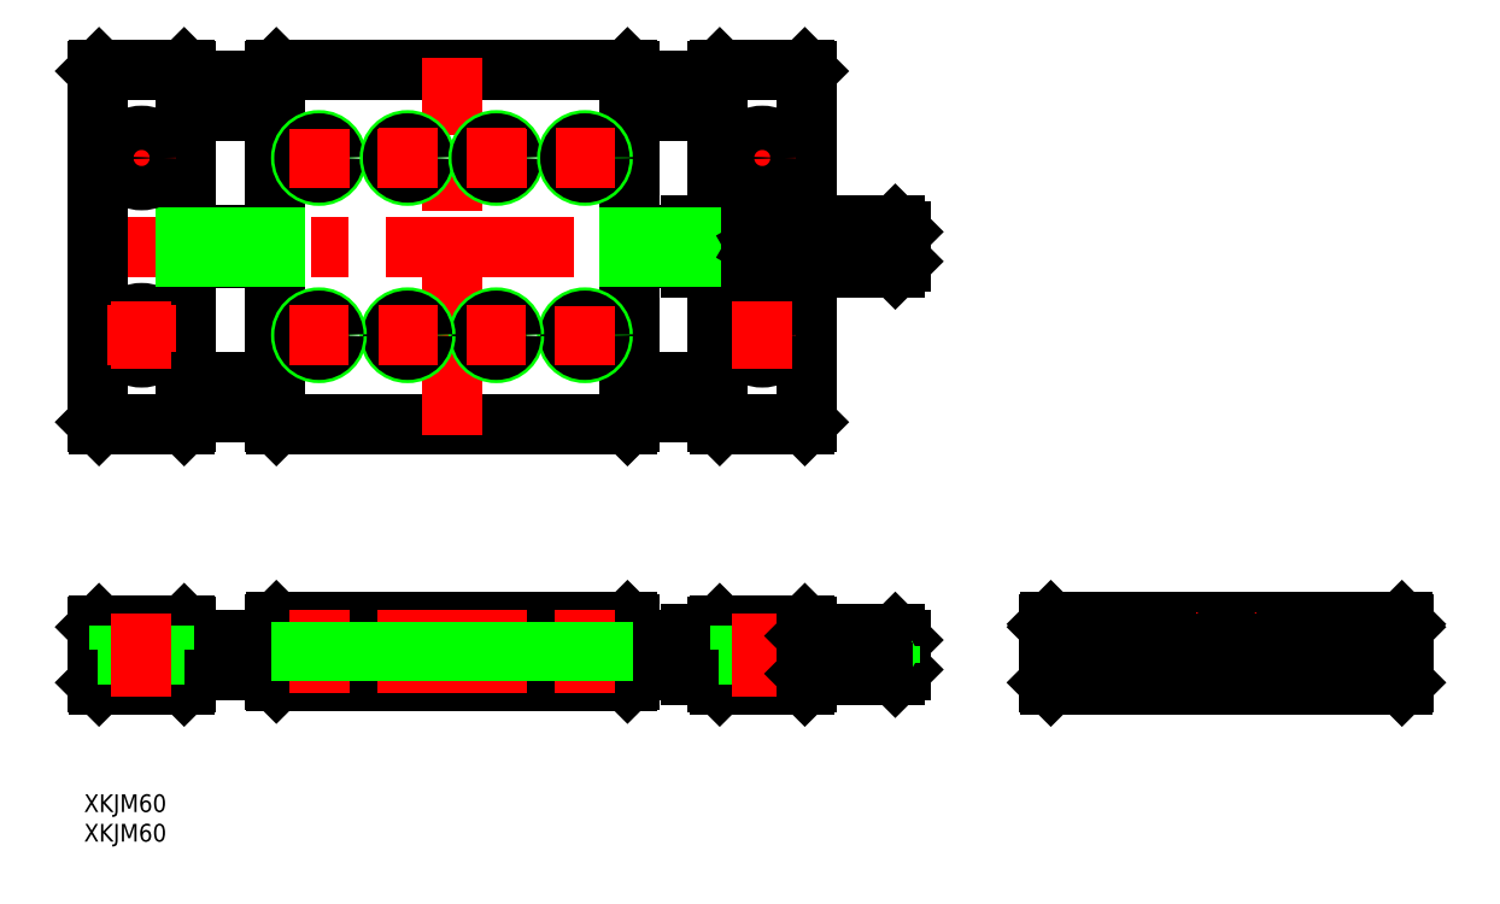
<metadata>
{"format":"dxf","ext":"dxf","renderer":"ezdxf+matplotlib","layout":"modelspace","background":"white","min_lineweight":24,"dpi":150}
</metadata>
<code>
0
SECTION
2
ENTITIES
0
TEXT
8
0
10
-193.3
20
-31.61
30
0
40
3
1
XKJM60
0
TEXT
8
0
10
-193.3
20
-26.61
30
0
40
3
1
XKJM60
0
LINE
8
CENTER
10
32
20
0
30
0
11
-32
21
0
31
0
0
LINE
8
CENTER
10
-193
20
69.08
30
0
11
-53.01
21
69.08
31
0
0
LINE
8
CENTER
10
-193
20
0
30
0
11
-53.01
21
0
31
0
0
LINE
8
0
10
-101.3
20
39.08
30
0
11
-160.7
21
39.08
31
0
0
LINE
8
0
10
-160.7
20
99.08
30
0
11
-101.3
21
99.08
31
0
0
LINE
8
0
10
-160.7
20
5.5
30
0
11
-101.3
21
5.5
31
0
0
LINE
8
0
10
-160.7
20
-4.5
30
0
11
-101.3
21
-4.5
31
0
0
LINE
8
0
10
-161
20
5.2
30
0
11
-161
21
-4.2
31
0
0
LINE
8
0
10
-191
20
-4.7
30
0
11
-191
21
4.7
31
0
0
LINE
8
0
10
-176
20
-4.7
30
0
11
-176
21
4.7
31
0
0
LINE
8
0
10
-190.7
20
-5
30
0
11
-176.3
21
-5
31
0
0
LINE
8
0
10
-191
20
-4.7
30
0
11
-190.7
21
-5
31
0
0
LINE
8
0
10
-161
20
-2.5
30
0
11
-176
21
-2.5
31
0
0
LINE
8
0
10
-176.3
20
-5
30
0
11
-176
21
-4.7
31
0
0
LINE
8
0
10
-161
20
-4.2
30
0
11
-160.7
21
-4.5
31
0
0
CIRCLE
8
0
10
-183.5
20
54.08
30
0
40
2.25
0
CIRCLE
8
0
10
-183.5
20
54.08
30
0
40
3.75
0
LINE
8
CENTER
10
-183.5
20
89.83
30
0
11
-183.5
21
78.33
31
0
0
LINE
8
0
10
-191
20
98.78
30
0
11
-191
21
39.38
31
0
0
LINE
8
0
10
-176
20
39.38
30
0
11
-176
21
98.78
31
0
0
LINE
8
0
10
-161
20
39.38
30
0
11
-161
21
98.78
31
0
0
LINE
8
CENTER
10
-177.8
20
54.08
30
0
11
-189.3
21
54.08
31
0
0
LINE
8
0
10
-190.7
20
39.08
30
0
11
-176.3
21
39.08
31
0
0
LINE
8
0
10
-190.7
20
5
30
0
11
-176.3
21
5
31
0
0
LINE
8
0
10
-190.7
20
5
30
0
11
-191
21
4.7
31
0
0
LINE
8
0
10
-190.7
20
39.08
30
0
11
-191
21
39.38
31
0
0
LINE
8
0
10
-161
20
2.5
30
0
11
-176
21
2.5
31
0
0
LINE
8
0
10
-176
20
4.7
30
0
11
-176.3
21
5
31
0
0
LINE
8
0
10
-160.7
20
5.5
30
0
11
-161
21
5.2
31
0
0
LINE
8
0
10
-161
20
46.08
30
0
11
-176
21
46.08
31
0
0
LINE
8
0
10
-161
20
41.08
30
0
11
-176
21
41.08
31
0
0
LINE
8
0
10
-176
20
39.38
30
0
11
-176.3
21
39.08
31
0
0
LINE
8
0
10
-161
20
39.38
30
0
11
-160.7
21
39.08
31
0
0
LINE
8
CENTER
10
-177.8
20
84.08
30
0
11
-189.3
21
84.08
31
0
0
LINE
8
0
10
-176.3
20
99.08
30
0
11
-190.7
21
99.08
31
0
0
LINE
8
0
10
-191
20
98.78
30
0
11
-190.7
21
99.08
31
0
0
LINE
8
0
10
-161
20
92.08
30
0
11
-176
21
92.08
31
0
0
LINE
8
0
10
-161
20
97.08
30
0
11
-176
21
97.08
31
0
0
LINE
8
0
10
-176.3
20
99.08
30
0
11
-176
21
98.78
31
0
0
LINE
8
0
10
-160.7
20
99.08
30
0
11
-161
21
98.78
31
0
0
LINE
8
CENTER
10
-25.5
20
-4.5
30
0
11
-25.5
21
4.5
31
0
0
LINE
8
0
10
-30
20
-4.7
30
0
11
-30
21
4.7
31
0
0
CIRCLE
8
0
10
-25.5
20
0
30
0
40
2.5
0
LINE
8
0
10
-71.01
20
-4.7
30
0
11
-71.01
21
4.7
31
0
0
LINE
8
0
10
-86.01
20
-4.7
30
0
11
-86.01
21
4.7
31
0
0
LINE
8
0
10
-101
20
-4.2
30
0
11
-101
21
5.2
31
0
0
LINE
8
0
10
-90.51
20
-3.5
30
0
11
-86.71
21
-3.5
31
0
0
LINE
8
0
10
-86.01
20
-2.5
30
0
11
-101
21
-2.5
31
0
0
LINE
8
0
10
-101
20
-4.2
30
0
11
-101.3
21
-4.5
31
0
0
LINE
8
0
10
-90.51
20
-3.5
30
0
11
-90.51
21
-2.5
31
0
0
LINE
8
0
10
-85.71
20
-5
30
0
11
-71.31
21
-5
31
0
0
LINE
8
0
10
-86.71
20
-3
30
0
11
-86.01
21
-3
31
0
0
LINE
8
0
10
-85.71
20
-5
30
0
11
-86.01
21
-4.7
31
0
0
LINE
8
0
10
-86.71
20
-3.5
30
0
11
-86.71
21
-2.5
31
0
0
LINE
8
0
10
-71.01
20
-4.7
30
0
11
-71.31
21
-5
31
0
0
LINE
8
0
10
-30
20
-4.7
30
0
11
-29.7
21
-5
31
0
0
LINE
8
0
10
-90.51
20
3.5
30
0
11
-86.71
21
3.5
31
0
0
LINE
8
0
10
-90.51
20
72.58
30
0
11
-86.71
21
72.58
31
0
0
LINE
8
0
10
-90.51
20
65.58
30
0
11
-86.71
21
65.58
31
0
0
LINE
8
0
10
-86.01
20
92.08
30
0
11
-101
21
92.08
31
0
0
LINE
8
0
10
-86.01
20
97.08
30
0
11
-101
21
97.08
31
0
0
LINE
8
0
10
-86.01
20
46.08
30
0
11
-101
21
46.08
31
0
0
LINE
8
0
10
-86.01
20
41.08
30
0
11
-101
21
41.08
31
0
0
LINE
8
0
10
-86.01
20
2.5
30
0
11
-101
21
2.5
31
0
0
LINE
8
CENTER
10
-131
20
37.08
30
0
11
-131
21
101.1
31
0
0
LINE
8
0
10
-101
20
98.78
30
0
11
-101
21
39.38
31
0
0
LINE
8
0
10
-101.3
20
5.5
30
0
11
-101
21
5.2
31
0
0
LINE
8
0
10
-90.51
20
2.5
30
0
11
-90.51
21
3.5
31
0
0
LINE
8
0
10
-101.3
20
39.08
30
0
11
-101
21
39.38
31
0
0
LINE
8
0
10
-90.51
20
65.58
30
0
11
-90.51
21
72.58
31
0
0
LINE
8
0
10
-101.3
20
99.08
30
0
11
-101
21
98.78
31
0
0
LINE
8
0
10
-86.01
20
39.38
30
0
11
-86.01
21
98.78
31
0
0
LINE
8
0
10
-71.01
20
98.78
30
0
11
-71.01
21
39.38
31
0
0
LINE
8
CENTER
10
-78.51
20
89.83
30
0
11
-78.51
21
78.33
31
0
0
LINE
8
0
10
-85.71
20
5
30
0
11
-71.31
21
5
31
0
0
LINE
8
0
10
-86.71
20
3
30
0
11
-86.01
21
3
31
0
0
LINE
8
0
10
-85.71
20
5
30
0
11
-86.01
21
4.7
31
0
0
LINE
8
0
10
-86.71
20
2.5
30
0
11
-86.71
21
3.5
31
0
0
LINE
8
0
10
-71.31
20
5
30
0
11
-71.01
21
4.7
31
0
0
LINE
8
0
10
-71.31
20
39.08
30
0
11
-85.71
21
39.08
31
0
0
LINE
8
0
10
-85.71
20
39.08
30
0
11
-86.01
21
39.38
31
0
0
LINE
8
0
10
-71.01
20
39.38
30
0
11
-71.31
21
39.08
31
0
0
LINE
8
CENTER
10
-84.26
20
54.08
30
0
11
-72.76
21
54.08
31
0
0
LINE
8
0
10
-29.7
20
5.5
30
0
11
-30
21
5.2
31
0
0
LINE
8
0
10
-30
20
5.2
30
0
11
-30
21
4.7
31
0
0
LINE
8
0
10
-30
20
4.7
30
0
11
-29.7
21
5
31
0
0
LINE
8
0
10
-86.71
20
65.58
30
0
11
-86.71
21
72.58
31
0
0
CIRCLE
8
0
10
-78.51
20
69.08
30
0
40
1.23
0
CIRCLE
8
0
10
-78.51
20
69.08
30
0
40
1.5
0
LINE
8
0
10
-86.71
20
66.08
30
0
11
-86.01
21
66.08
31
0
0
LINE
8
0
10
-86.71
20
72.08
30
0
11
-86.01
21
72.08
31
0
0
LINE
8
CENTER
10
-84.26
20
84.08
30
0
11
-72.76
21
84.08
31
0
0
LINE
8
0
10
-85.71
20
99.08
30
0
11
-71.31
21
99.08
31
0
0
LINE
8
0
10
-85.71
20
99.08
30
0
11
-86.01
21
98.78
31
0
0
LINE
8
0
10
-71.31
20
99.08
30
0
11
-71.01
21
98.78
31
0
0
LINE
8
CENTER
10
25.5
20
4.5
30
0
11
25.5
21
-4.5
31
0
0
LINE
8
0
10
30
20
-4.7
30
0
11
30
21
4.7
31
0
0
CIRCLE
8
0
10
25.5
20
0
30
0
40
2.5
0
LINE
8
0
10
-29.7
20
-5
30
0
11
29.7
21
-5
31
0
0
LINE
8
0
10
30
20
-4.7
30
0
11
29.7
21
-5
31
0
0
LINE
8
0
10
-29.7
20
5.5
30
0
11
29.7
21
5.5
31
0
0
LINE
8
0
10
-29.7
20
5
30
0
11
29.7
21
5
31
0
0
LINE
8
0
10
29.7
20
5.5
30
0
11
30
21
5.2
31
0
0
LINE
8
0
10
30
20
4.7
30
0
11
30
21
5.2
31
0
0
LINE
8
0
10
30
20
4.7
30
0
11
29.7
21
5
31
0
0
LINE
8
0
10
-101
20
67.08
30
0
11
-90.51
21
67.08
31
0
0
LINE
8
0
10
-90.51
20
71.08
30
0
11
-101
21
71.08
31
0
0
LINE
8
0
10
-90.51
20
70.7
30
0
11
-101
21
70.7
31
0
0
LINE
8
0
10
-101
20
67.46
30
0
11
-90.51
21
67.46
31
0
0
LINE
8
0
10
-176
20
67.08
30
0
11
-161
21
67.08
31
0
0
LINE
8
0
10
-161
20
71.08
30
0
11
-176
21
71.08
31
0
0
LINE
8
0
10
-161
20
70.7
30
0
11
-176
21
70.7
31
0
0
LINE
8
0
10
-176
20
67.46
30
0
11
-161
21
67.46
31
0
0
LINE
8
0
10
-187.3
20
5
30
0
11
-187.3
21
0.8
31
0
0
LINE
8
0
10
-185.8
20
0.8
30
0
11
-185.8
21
-5
31
0
0
LINE
8
0
10
-181.3
20
0.8
30
0
11
-181.3
21
-5
31
0
0
LINE
8
0
10
-179.8
20
5
30
0
11
-179.8
21
0.8
31
0
0
LINE
8
0
10
-187.3
20
0.8
30
0
11
-179.8
21
0.8
31
0
0
LINE
8
CENTER
10
-183.5
20
7
30
0
11
-183.5
21
-7
31
0
0
LINE
8
0
10
-82.26
20
5
30
0
11
-82.26
21
0.8
31
0
0
LINE
8
0
10
-80.76
20
0.8
30
0
11
-80.76
21
-5
31
0
0
LINE
8
0
10
-76.26
20
0.8
30
0
11
-76.26
21
-5
31
0
0
LINE
8
0
10
-74.76
20
5
30
0
11
-74.76
21
0.8
31
0
0
LINE
8
0
10
-82.26
20
0.8
30
0
11
-74.76
21
0.8
31
0
0
LINE
8
CENTER
10
-78.51
20
7
30
0
11
-78.51
21
-7
31
0
0
LINE
8
CENTER
10
-131
20
-6.5
30
0
11
-131
21
7.5
31
0
0
LINE
8
CENTER
10
-153.5
20
-6.5
30
0
11
-153.5
21
7.5
31
0
0
LINE
8
0
10
-156.5
20
5.5
30
0
11
-156.5
21
-4.5
31
0
0
LINE
8
0
10
-156
20
5.5
30
0
11
-156
21
-4.5
31
0
0
LINE
8
0
10
-151
20
5.5
30
0
11
-151
21
-4.5
31
0
0
LINE
8
0
10
-150.5
20
5.5
30
0
11
-150.5
21
-4.5
31
0
0
LINE
8
CENTER
10
-138.5
20
-6.5
30
0
11
-138.5
21
7.5
31
0
0
LINE
8
0
10
-141.5
20
5.5
30
0
11
-141.5
21
-4.5
31
0
0
LINE
8
0
10
-141
20
5.5
30
0
11
-141
21
-4.5
31
0
0
LINE
8
0
10
-136
20
5.5
30
0
11
-136
21
-4.5
31
0
0
LINE
8
0
10
-135.5
20
5.5
30
0
11
-135.5
21
-4.5
31
0
0
LINE
8
CENTER
10
-123.5
20
-6.5
30
0
11
-123.5
21
7.5
31
0
0
LINE
8
0
10
-126.5
20
5.5
30
0
11
-126.5
21
-4.5
31
0
0
LINE
8
0
10
-126
20
5.5
30
0
11
-126
21
-4.5
31
0
0
LINE
8
0
10
-121
20
5.5
30
0
11
-121
21
-4.5
31
0
0
LINE
8
0
10
-120.5
20
5.5
30
0
11
-120.5
21
-4.5
31
0
0
LINE
8
CENTER
10
-108.5
20
-6.5
30
0
11
-108.5
21
7.5
31
0
0
LINE
8
0
10
-111.5
20
5.5
30
0
11
-111.5
21
-4.5
31
0
0
LINE
8
0
10
-111
20
5.5
30
0
11
-111
21
-4.5
31
0
0
LINE
8
0
10
-106
20
5.5
30
0
11
-106
21
-4.5
31
0
0
LINE
8
0
10
-105.5
20
5.5
30
0
11
-105.5
21
-4.5
31
0
0
CIRCLE
8
0
10
-183.5
20
84.08
30
0
40
2.25
0
CIRCLE
8
0
10
-183.5
20
84.08
30
0
40
3.75
0
CIRCLE
8
0
10
-78.51
20
84.08
30
0
40
2.25
0
CIRCLE
8
0
10
-78.51
20
84.08
30
0
40
3.75
0
CIRCLE
8
0
10
-78.51
20
54.08
30
0
40
2.25
0
CIRCLE
8
0
10
-78.51
20
54.08
30
0
40
3.75
0
LINE
8
CENTER
10
-153.5
20
49.08
30
0
11
-153.5
21
59.08
31
0
0
LINE
8
CENTER
10
-108.5
20
89.08
30
0
11
-108.5
21
79.08
31
0
0
LINE
8
CENTER
10
-138.5
20
49.08
30
0
11
-138.5
21
59.08
31
0
0
LINE
8
CENTER
10
-123.5
20
49.08
30
0
11
-123.5
21
59.08
31
0
0
LINE
8
CENTER
10
-103.5
20
54.08
30
0
11
-113.5
21
54.08
31
0
0
LINE
8
CENTER
10
-158.5
20
84.08
30
0
11
-148.5
21
84.08
31
0
0
CIRCLE
8
0
10
-153.5
20
84.08
30
0
40
3
0
CIRCLE
8
0
10
-153.5
20
84.08
30
0
40
2.458
0
CIRCLE
8
0
10
-138.5
20
84.08
30
0
40
3
0
CIRCLE
8
0
10
-138.5
20
84.08
30
0
40
2.458
0
CIRCLE
8
0
10
-123.5
20
84.08
30
0
40
3
0
CIRCLE
8
0
10
-123.5
20
84.08
30
0
40
2.458
0
CIRCLE
8
0
10
-108.5
20
84.08
30
0
40
3
0
CIRCLE
8
0
10
-108.5
20
84.08
30
0
40
2.458
0
CIRCLE
8
0
10
-108.5
20
54.08
30
0
40
3
0
CIRCLE
8
0
10
-108.5
20
54.08
30
0
40
2.458
0
CIRCLE
8
0
10
-123.5
20
54.08
30
0
40
3
0
CIRCLE
8
0
10
-123.5
20
54.08
30
0
40
2.458
0
CIRCLE
8
0
10
-138.5
20
54.08
30
0
40
3
0
CIRCLE
8
0
10
-138.5
20
54.08
30
0
40
2.458
0
CIRCLE
8
0
10
-153.5
20
54.08
30
0
40
3
0
CIRCLE
8
0
10
-153.5
20
54.08
30
0
40
2.458
0
LINE
8
CENTER
10
-143.5
20
84.08
30
0
11
-133.5
21
84.08
31
0
0
LINE
8
CENTER
10
-153.5
20
79.08
30
0
11
-153.5
21
89.08
31
0
0
LINE
8
CENTER
10
-148.5
20
54.08
30
0
11
-158.5
21
54.08
31
0
0
LINE
8
CENTER
10
-108.5
20
59.08
30
0
11
-108.5
21
49.08
31
0
0
LINE
8
CENTER
10
-123.5
20
79.08
30
0
11
-123.5
21
89.08
31
0
0
LINE
8
CENTER
10
-138.5
20
79.08
30
0
11
-138.5
21
89.08
31
0
0
LINE
8
CENTER
10
-113.5
20
84.08
30
0
11
-103.5
21
84.08
31
0
0
LINE
8
CENTER
10
-128.5
20
84.08
30
0
11
-118.5
21
84.08
31
0
0
LINE
8
CENTER
10
-133.5
20
54.08
30
0
11
-143.5
21
54.08
31
0
0
LINE
8
CENTER
10
-118.5
20
54.08
30
0
11
-128.5
21
54.08
31
0
0
LINE
8
CENTER
10
-183.5
20
59.83
30
0
11
-183.5
21
48.33
31
0
0
LINE
8
0
10
-56.01
20
3.5
30
0
11
-70.71
21
3.5
31
0
0
LINE
8
0
10
-70.71
20
-3.5
30
0
11
-56.01
21
-3.5
31
0
0
LINE
8
0
10
-70.71
20
3.5
30
0
11
-70.71
21
-3.5
31
0
0
LINE
8
0
10
-71.01
20
3.2
30
0
11
-71.01
21
-3.2
31
0
0
LINE
8
0
10
-71.01
20
-3.2
30
0
11
-70.71
21
-3.5
31
0
0
LINE
8
0
10
-70.71
20
3.5
30
0
11
-71.01
21
3.2
31
0
0
LINE
8
0
10
-56.01
20
3.5
30
0
11
-56.01
21
-3.5
31
0
0
LINE
8
0
10
-55.01
20
-2.5
30
0
11
-55.01
21
2.5
31
0
0
LINE
8
0
10
-55.01
20
-2.5
30
0
11
-56.01
21
-3.5
31
0
0
LINE
8
0
10
-55.01
20
-0.7217
30
0
11
-57.01
21
-0.7217
31
0
0
LINE
8
0
10
-55.01
20
-1.443
30
0
11
-57.01
21
-1.443
31
0
0
LINE
8
0
10
-55.01
20
0.7217
30
0
11
-57.01
21
0.7217
31
0
0
LINE
8
0
10
-55.01
20
1.443
30
0
11
-57.01
21
1.443
31
0
0
LINE
8
0
10
-56.01
20
3.5
30
0
11
-55.01
21
2.5
31
0
0
LINE
8
0
10
-57.73
20
-7.11e-14
30
0
11
-57.01
21
-1.25
31
0
0
LINE
8
0
10
-57.73
20
-7.11e-14
30
0
11
-57.01
21
1.25
31
0
0
LINE
8
0
10
-57.01
20
-1.443
30
0
11
-57.01
21
1.443
31
0
0
LINE
8
CENTER
10
0
20
7.096
30
0
11
0
21
-6.477
31
0
0
CIRCLE
8
0
10
0
20
-5.68e-14
30
0
40
2.5
0
CIRCLE
8
0
10
0
20
-5.68e-14
30
0
40
3.5
0
LINE
8
0
10
-56.01
20
72.58
30
0
11
-70.71
21
72.58
31
0
0
LINE
8
0
10
-70.71
20
65.58
30
0
11
-56.01
21
65.58
31
0
0
LINE
8
0
10
-70.71
20
72.58
30
0
11
-70.71
21
65.58
31
0
0
LINE
8
0
10
-71.01
20
72.28
30
0
11
-71.01
21
65.88
31
0
0
LINE
8
0
10
-71.01
20
65.88
30
0
11
-70.71
21
65.58
31
0
0
LINE
8
0
10
-70.71
20
72.58
30
0
11
-71.01
21
72.28
31
0
0
LINE
8
0
10
-56.01
20
72.58
30
0
11
-56.01
21
65.58
31
0
0
LINE
8
0
10
-55.01
20
66.58
30
0
11
-55.01
21
71.58
31
0
0
LINE
8
0
10
-55.01
20
66.58
30
0
11
-56.01
21
65.58
31
0
0
LINE
8
0
10
-57.01
20
70.33
30
0
11
-55.01
21
70.33
31
0
0
LINE
8
0
10
-57.01
20
67.83
30
0
11
-55.01
21
67.83
31
0
0
LINE
8
0
10
-57.01
20
69.08
30
0
11
-55.01
21
69.08
31
0
0
LINE
8
0
10
-57.73
20
69.08
30
0
11
-57.01
21
67.83
31
0
0
LINE
8
0
10
-57.73
20
69.08
30
0
11
-57.01
21
70.33
31
0
0
LINE
8
0
10
-57.01
20
67.83
30
0
11
-57.01
21
70.33
31
0
0
LINE
8
0
10
-56.01
20
72.58
30
0
11
-55.01
21
71.58
31
0
0
LINE
8
0
10
-70.71
20
70.08
30
0
11
-58.92
21
70.08
31
0
0
LINE
8
0
10
-70.71
20
71.08
30
0
11
-58.96
21
71.08
31
0
0
LINE
8
0
10
-70.71
20
72.08
30
0
11
-58.77
21
72.08
31
0
0
LINE
8
0
10
-70.71
20
66.08
30
0
11
-58.19
21
66.08
31
0
0
LINE
8
0
10
-70.71
20
67.08
30
0
11
-58.27
21
67.08
31
0
0
LINE
8
0
10
-70.71
20
68.08
30
0
11
-58.5
21
68.08
31
0
0
LINE
8
CENTER
10
-78.51
20
72.58
30
0
11
-78.51
21
65.58
31
0
0
LINE
8
CENTER
10
-78.51
20
59.83
30
0
11
-78.51
21
48.33
31
0
0
LINE
8
0
10
-78.95
20
69.83
30
0
11
-79.38
21
69.08
31
0
0
LINE
8
0
10
-79.38
20
69.08
30
0
11
-78.95
21
68.33
31
0
0
LINE
8
0
10
-78.95
20
68.33
30
0
11
-78.08
21
68.33
31
0
0
LINE
8
0
10
-78.08
20
68.33
30
0
11
-77.65
21
69.08
31
0
0
LINE
8
0
10
-77.65
20
69.08
30
0
11
-78.08
21
69.83
31
0
0
LINE
8
0
10
-78.08
20
69.83
30
0
11
-78.95
21
69.83
31
0
0
LINE
8
0
10
-1.25
20
-0.7217
30
0
11
-1.705e-13
21
-1.443
31
0
0
LINE
8
0
10
-1.705e-13
20
-1.443
30
0
11
1.25
21
-0.7217
31
0
0
LINE
8
0
10
1.25
20
-0.7217
30
0
11
1.25
21
0.7217
31
0
0
LINE
8
0
10
1.25
20
0.7217
30
0
11
-1.705e-13
21
1.443
31
0
0
LINE
8
0
10
-1.705e-13
20
1.443
30
0
11
-1.25
21
0.7217
31
0
0
LINE
8
0
10
-1.25
20
0.7217
30
0
11
-1.25
21
-0.7217
31
0
0
LINE
8
0
10
-70.71
20
1
30
0
11
-58.92
21
1
31
0
0
LINE
8
0
10
-70.71
20
2
30
0
11
-58.96
21
2
31
0
0
LINE
8
0
10
-70.71
20
3
30
0
11
-58.77
21
3
31
0
0
LINE
8
0
10
-70.71
20
-3
30
0
11
-58.19
21
-3
31
0
0
LINE
8
0
10
-70.71
20
-2
30
0
11
-58.27
21
-2
31
0
0
LINE
8
0
10
-70.71
20
-1
30
0
11
-58.5
21
-1
31
0
0
ENDSEC
0
EOF

</code>
